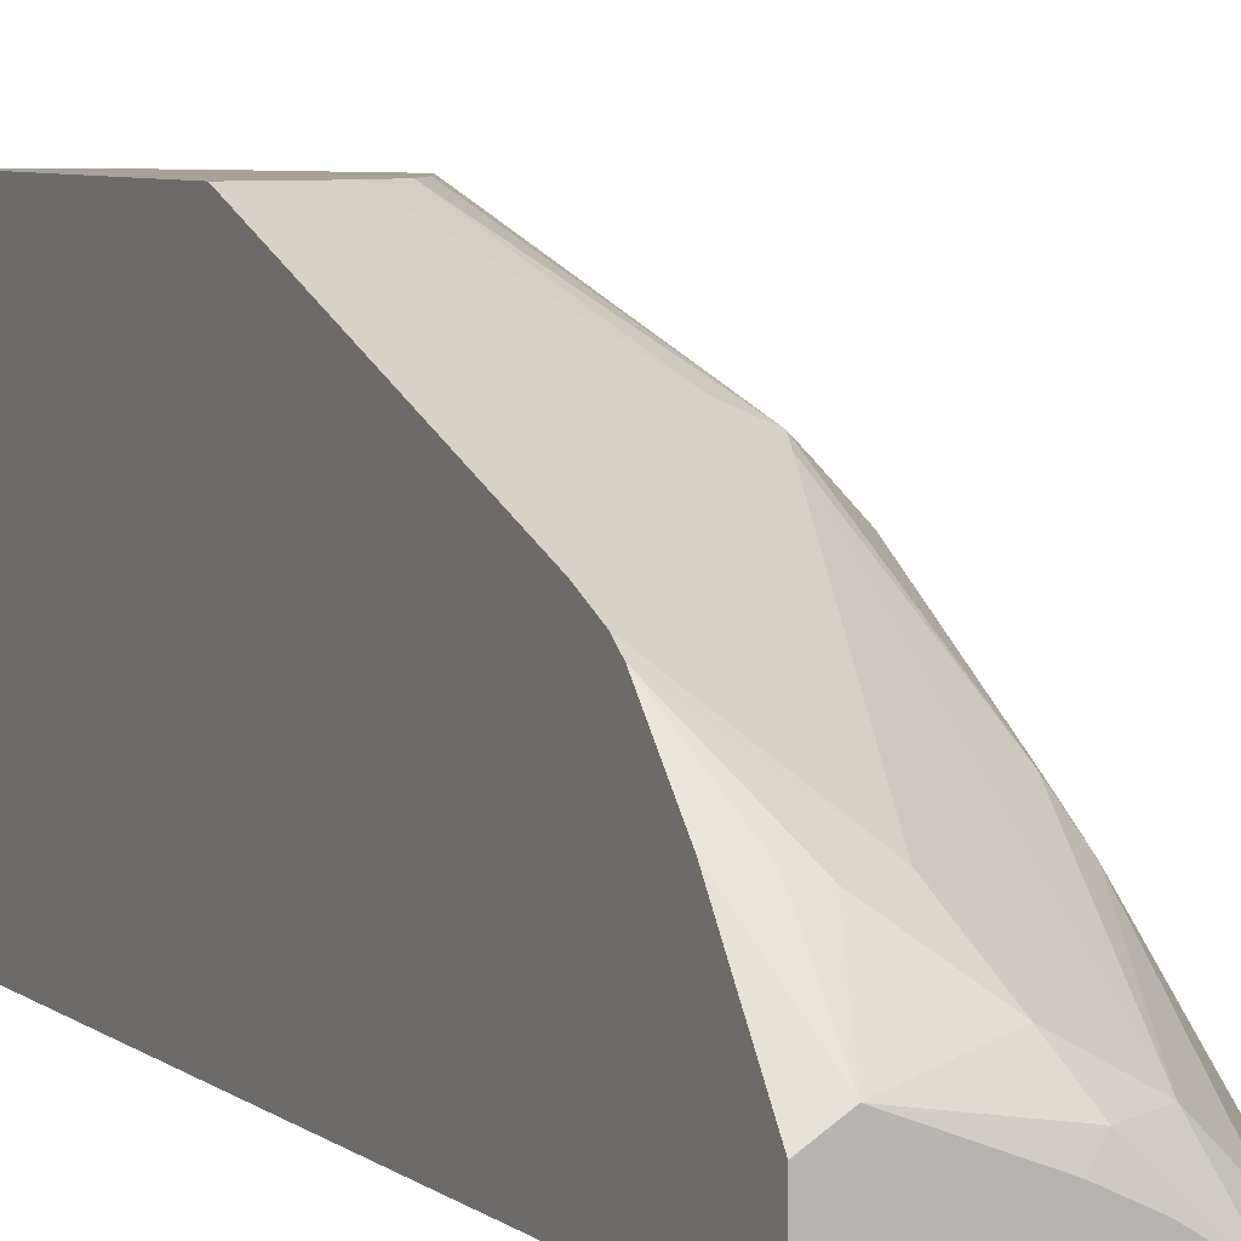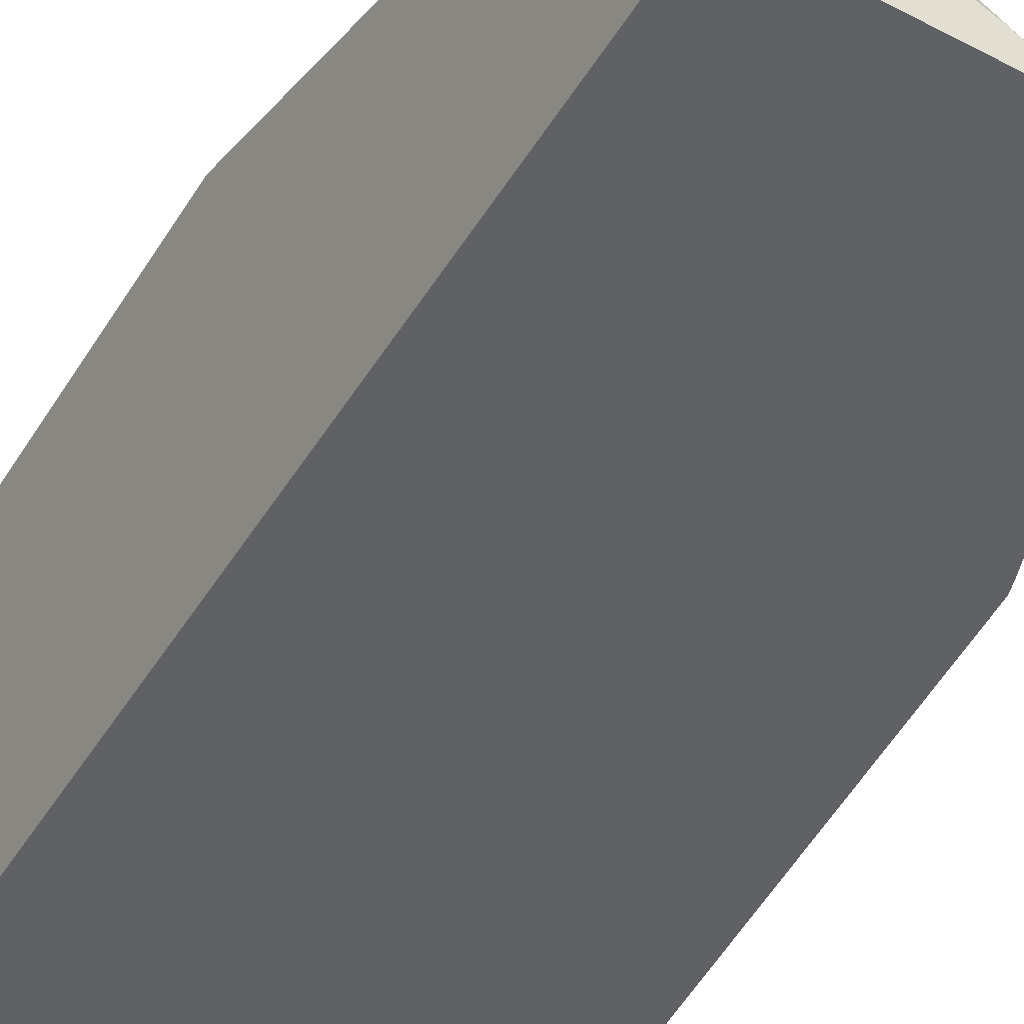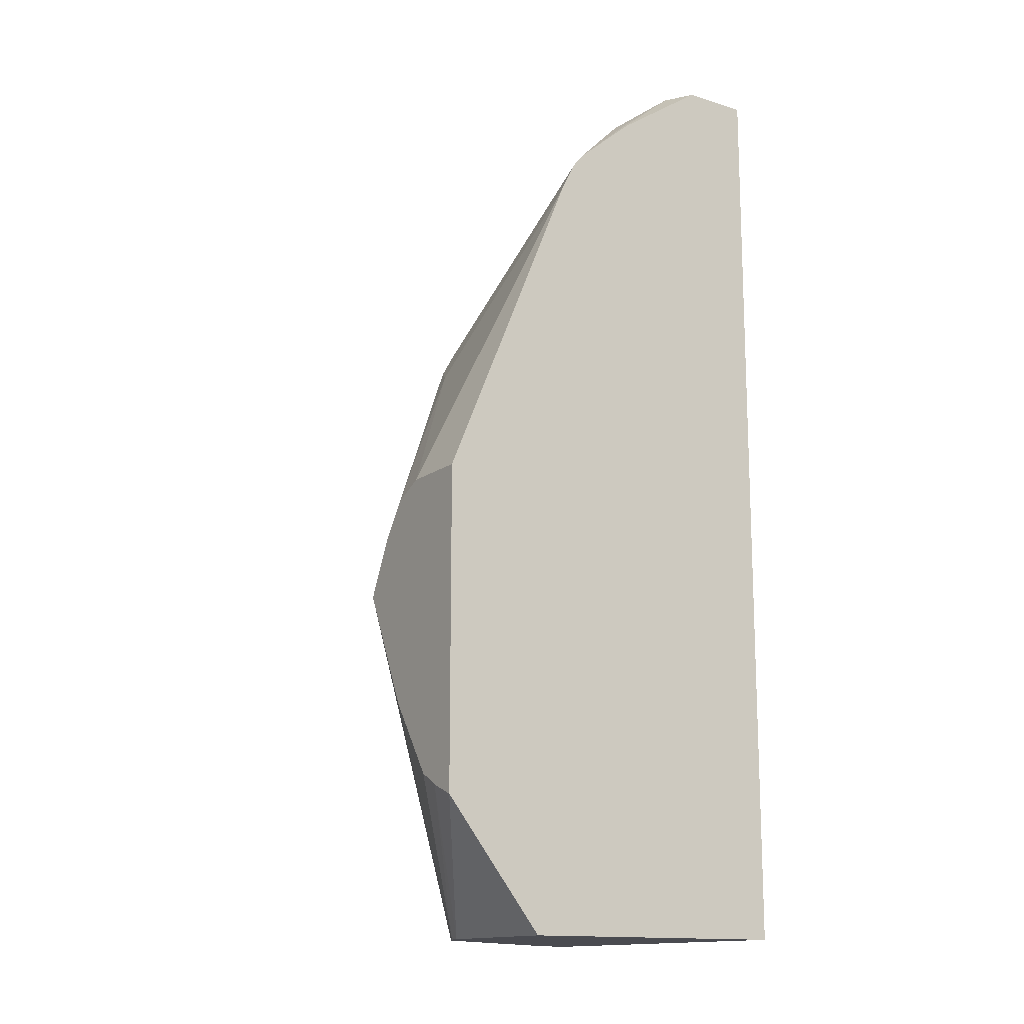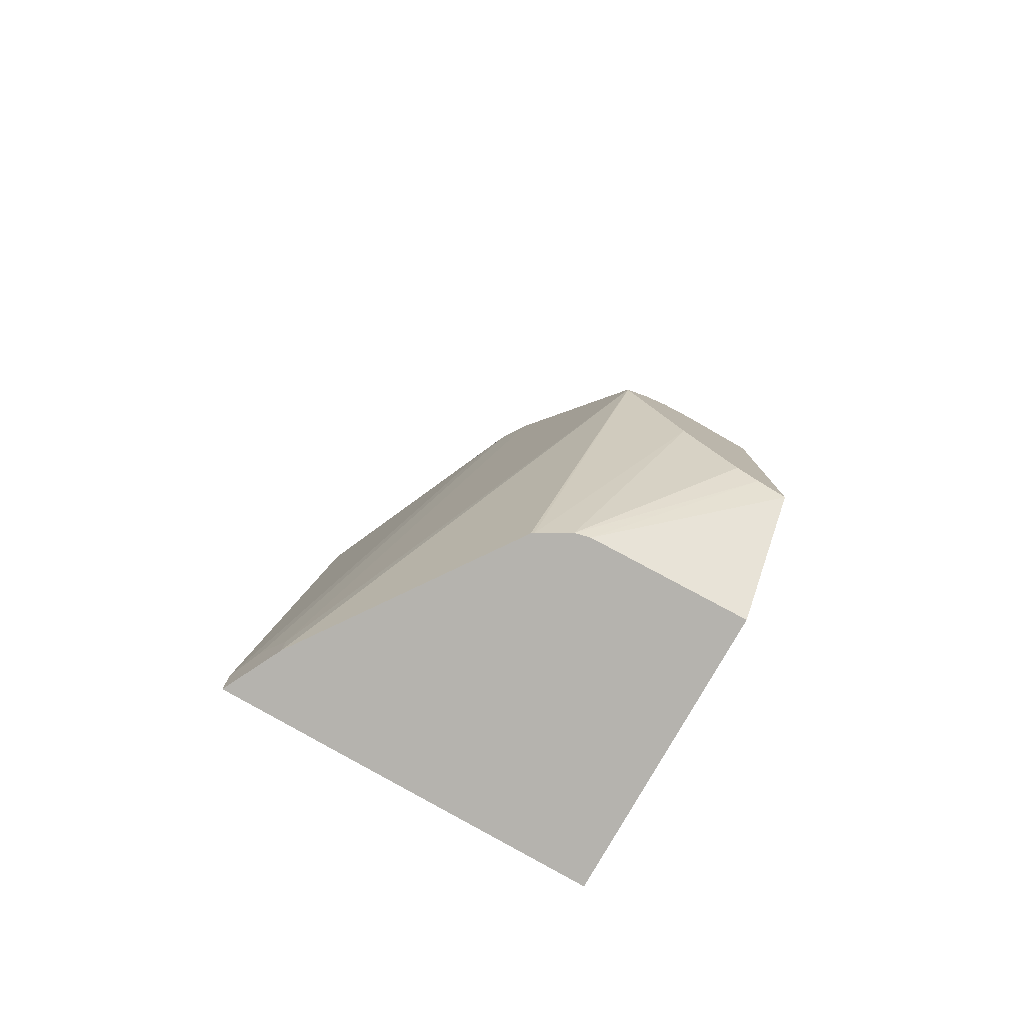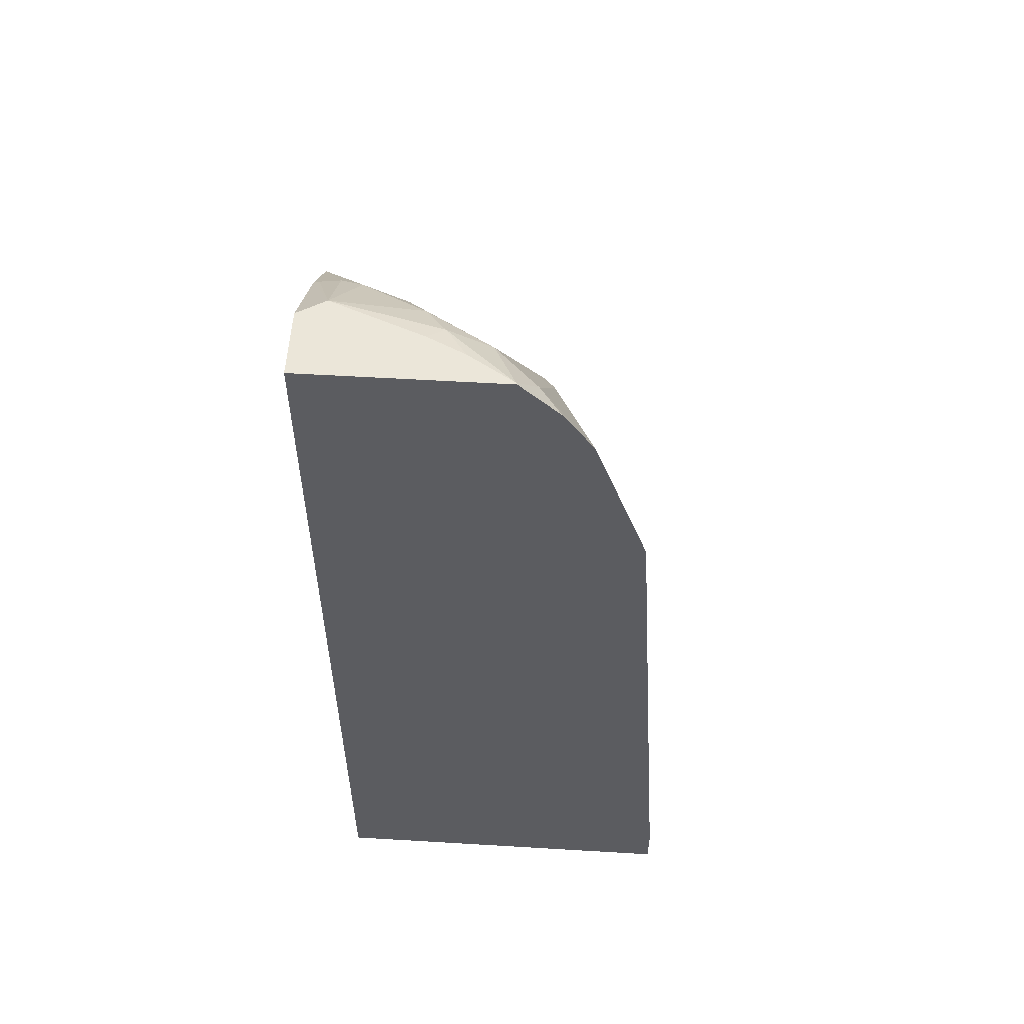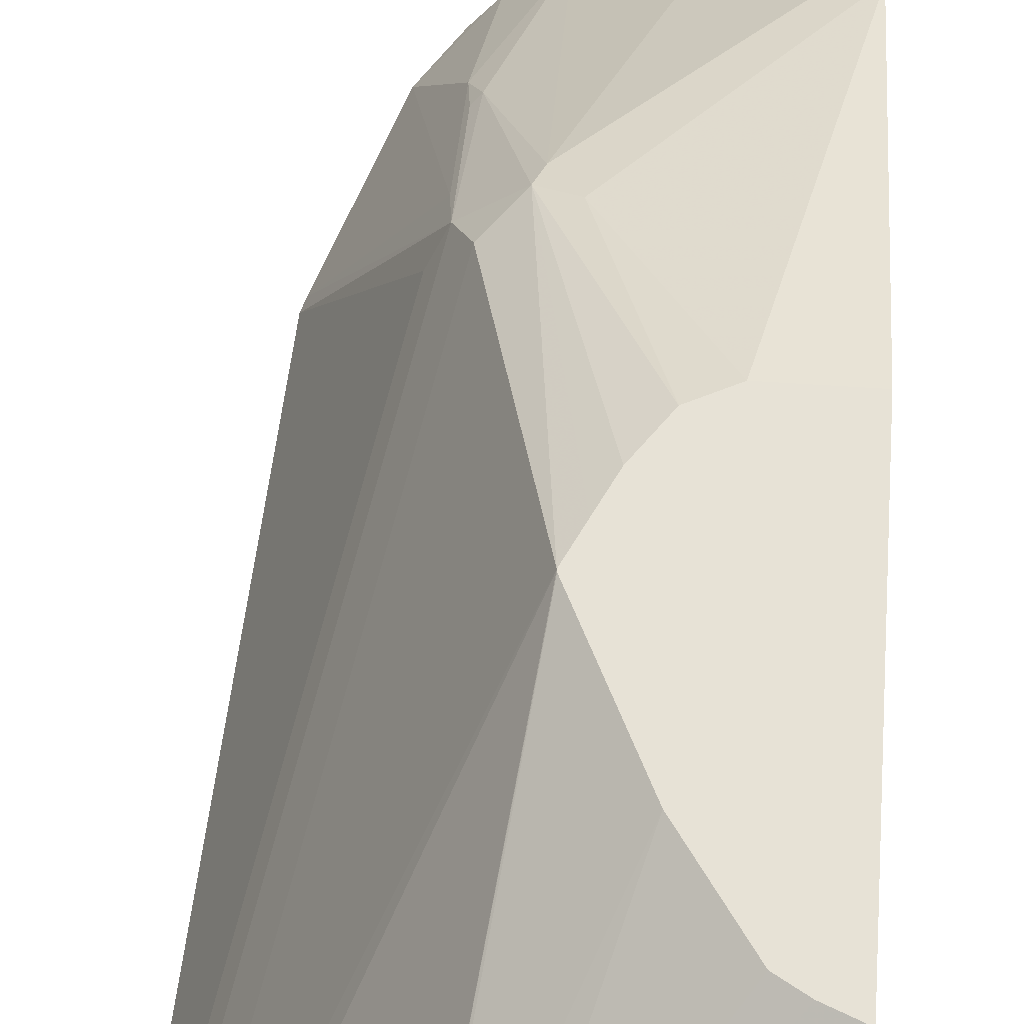
<metadata>
{"format":"obj","ext":"obj","renderer":"f3d","projection":"perspective","resolution":1024,"background":"white","views":[{"elev":6.5,"azim":-27.8,"up":"+Y"},{"elev":-48.3,"azim":-30.4,"up":"+Y"},{"elev":-14.5,"azim":-123.3,"up":"+Z"},{"elev":-79.9,"azim":150.2,"up":"+Z"},{"elev":55.3,"azim":3.6,"up":"+Z"},{"elev":63.3,"azim":-176.2,"up":"+Y"}]}
</metadata>
<code>
v 0.3254 0.148 0.04117
v 0.3388 0.148 0.04674
v 0.4024 0.09599 -0.02259
v 0.3254 0.09819 -0.02259
v 0.3254 0.148 0.2013
v 0.3494 0.148 0.05298
v 0.4096 0.09418 -0.02259
v 0.3254 -0.04228 -0.02259
v 0.3254 0.08087 0.3638
v 0.36 0.148 0.2013
v 0.3746 0.148 0.08992
v 0.4245 0.08563 -0.02259
v 0.5082 -0.04228 -0.02259
v 0.3254 -0.04228 0.4433
v 0.3254 0.07507 0.3754
v 0.3318 0.07764 0.3671
v 0.4024 0.1059 0.2753
v 0.3758 0.148 0.1936
v 0.4021 0.148 0.1477
v 0.4258 0.0847 -0.02259
v 0.5075 -0.04086 -0.02259
v 0.5082 -0.04228 3.519e-05
v 0.4249 -0.04228 0.4433
v 0.3254 -0.008793 0.4433
v 0.3254 0.07314 0.3792
v 0.3283 0.0741 0.3759
v 0.413 0.09528 0.2912
v 0.4024 0.09882 0.2894
v 0.4165 0.09882 0.2823
v 0.3759 0.148 0.1935
v 0.4022 0.148 0.1483
v 0.4941 -0.0141 -0.02259
v 0.4941 -0.0141 -0.007034
v 0.5012 -0.02824 0.007104
v 0.4447 0.06353 0.2753
v 0.487 -0.04228 0.3197
v 0.4245 -0.0414 0.4433
v 0.4447 -0.04228 0.4236
v 0.4341 -0.03176 0.4288
v 0.3323 -0.004602 0.4433
v 0.3254 0.03779 0.4115
v 0.3254 0.06801 0.3857
v 0.3706 0.03177 0.4077
v 0.4024 1.662e-05 0.4235
v 0.413 -0.01058 0.4288
v 0.4341 0.03706 0.3494
v 0.4377 0.07764 0.2823
v 0.4306 0.09176 0.2682
v 0.4022 0.148 0.1485
v 0.3954 0.148 0.1623
v 0.3882 0.148 0.1767
v 0.4853 -0.04228 0.3254
v 0.4024 -0.02732 0.4433
v 0.3918 -0.01058 0.4394
v 0.4598 -0.04228 0.4008
v 0.4394 0.02119 0.3626
v 0.3392 -0.0004862 0.4433
v 0.3283 0.03706 0.4129
v 0.3388 0.03531 0.4165
v 0.3494 0.03177 0.4182
v 0.3812 0.007075 0.4306
v 0.4377 0.03531 0.3459
v 0.4394 0.06353 0.2991
v 0.384 -0.01835 0.4433
f 29 47 48
f 29 51 30
f 29 48 49
f 29 49 50
f 29 50 51
f 21 32 33
f 31 49 33
f 31 33 32
f 33 49 48
f 33 48 47
f 33 47 34
f 29 46 47
f 27 46 29
f 23 39 37
f 27 44 45
f 27 43 44
f 27 29 28
f 25 27 26
f 25 43 27
f 25 42 43
f 24 40 41
f 23 38 39
f 22 35 36
f 22 34 35
f 21 34 22
f 34 47 35
f 21 33 34
f 27 45 46
f 35 47 36
f 47 62 56
f 37 39 45
f 57 59 58
f 20 31 32
f 57 60 59
f 57 61 60
f 55 63 56
f 54 57 64
f 54 61 57
f 53 54 64
f 52 63 55
f 47 63 52
f 47 56 63
f 46 62 47
f 46 56 62
f 45 56 46
f 45 61 54
f 44 61 45
f 43 61 44
f 43 60 61
f 42 60 43
f 42 59 60
f 42 58 59
f 41 57 58
f 41 58 42
f 40 57 41
f 39 56 45
f 39 55 56
f 38 55 39
f 37 54 53
f 37 45 54
f 36 47 52
f 19 31 20
f 9 17 10
f 17 29 30
f 3 20 32
f 3 12 20
f 3 7 12
f 2 7 3
f 2 6 7
f 1 6 2
f 1 11 6
f 1 19 11
f 1 31 19
f 1 49 31
f 1 50 49
f 1 51 50
f 1 30 51
f 1 18 30
f 1 10 18
f 1 5 10
f 1 9 5
f 1 15 9
f 1 25 15
f 1 42 25
f 1 41 42
f 17 30 18
f 1 14 24
f 1 8 14
f 1 4 8
f 1 3 4
f 1 2 3
f 3 32 21
f 3 21 13
f 1 24 41
f 3 8 4
f 3 13 8
f 17 28 29
f 16 28 17
f 15 27 16
f 15 26 27
f 15 25 26
f 14 40 24
f 14 57 40
f 14 64 57
f 14 53 64
f 14 37 53
f 14 23 37
f 13 21 22
f 12 19 20
f 16 27 28
f 10 17 18
f 11 19 12
f 6 11 7
f 8 13 22
f 8 22 36
f 8 36 52
f 7 11 12
f 8 55 38
f 9 16 17
f 8 52 55
f 9 15 16
f 5 9 10
f 8 23 14
f 8 38 23

</code>
